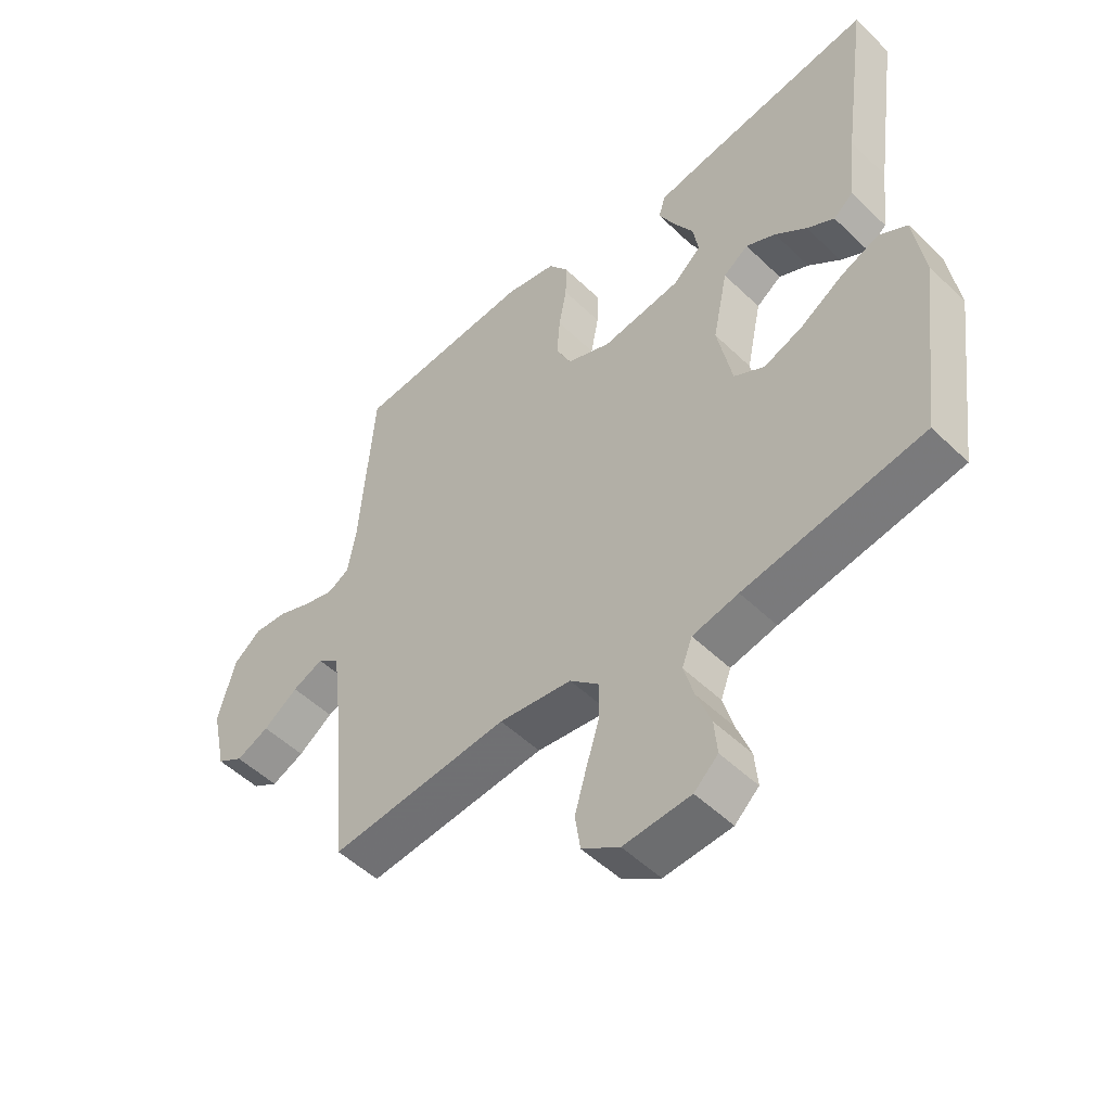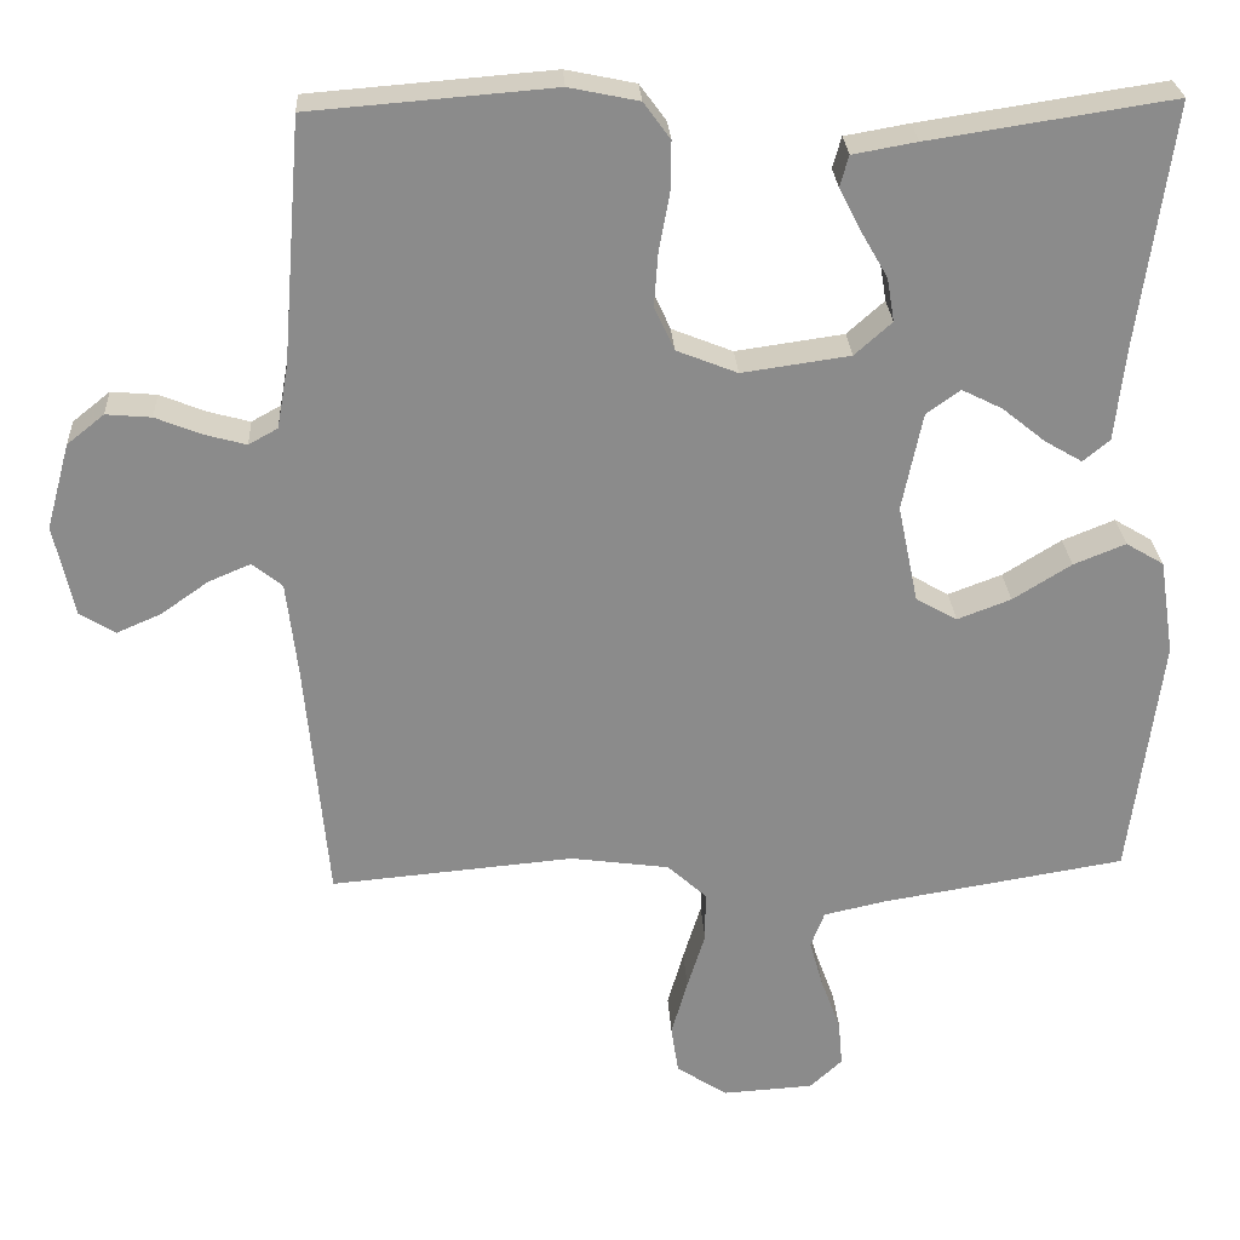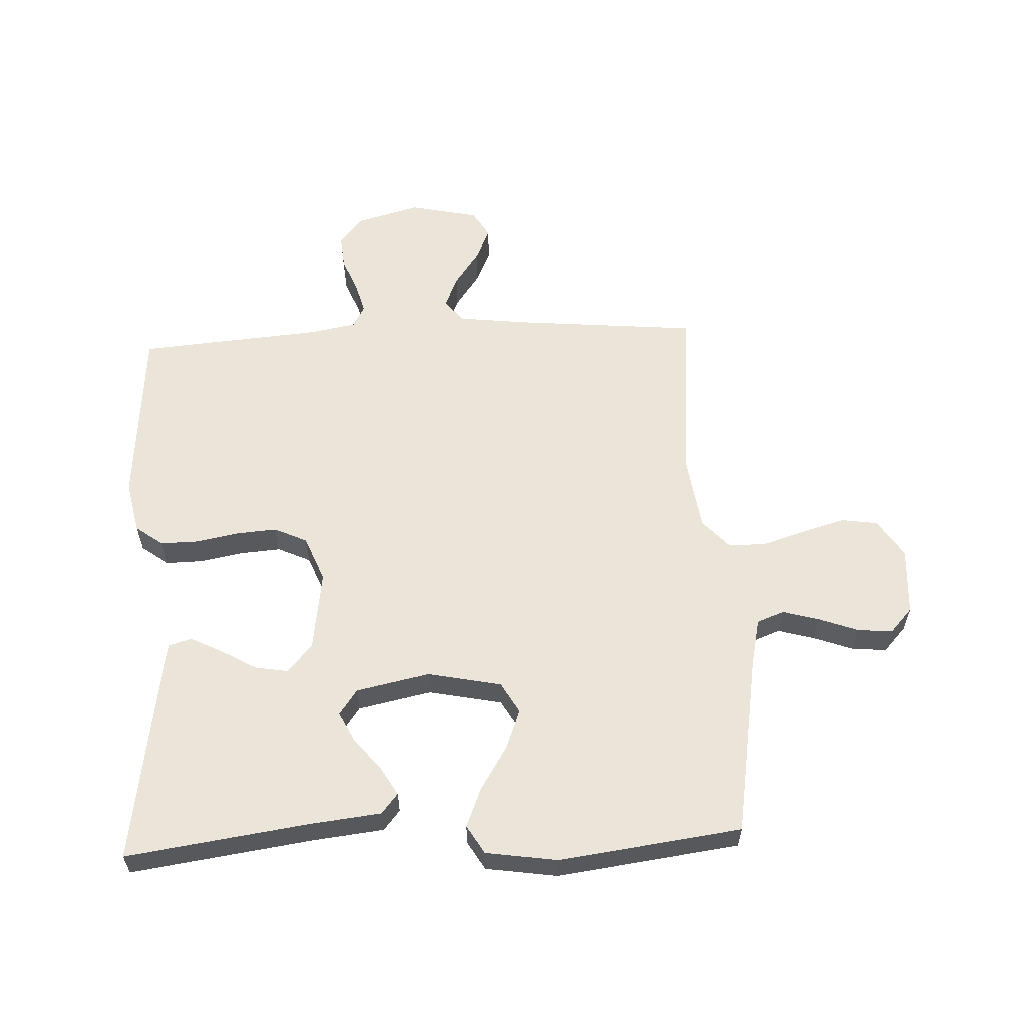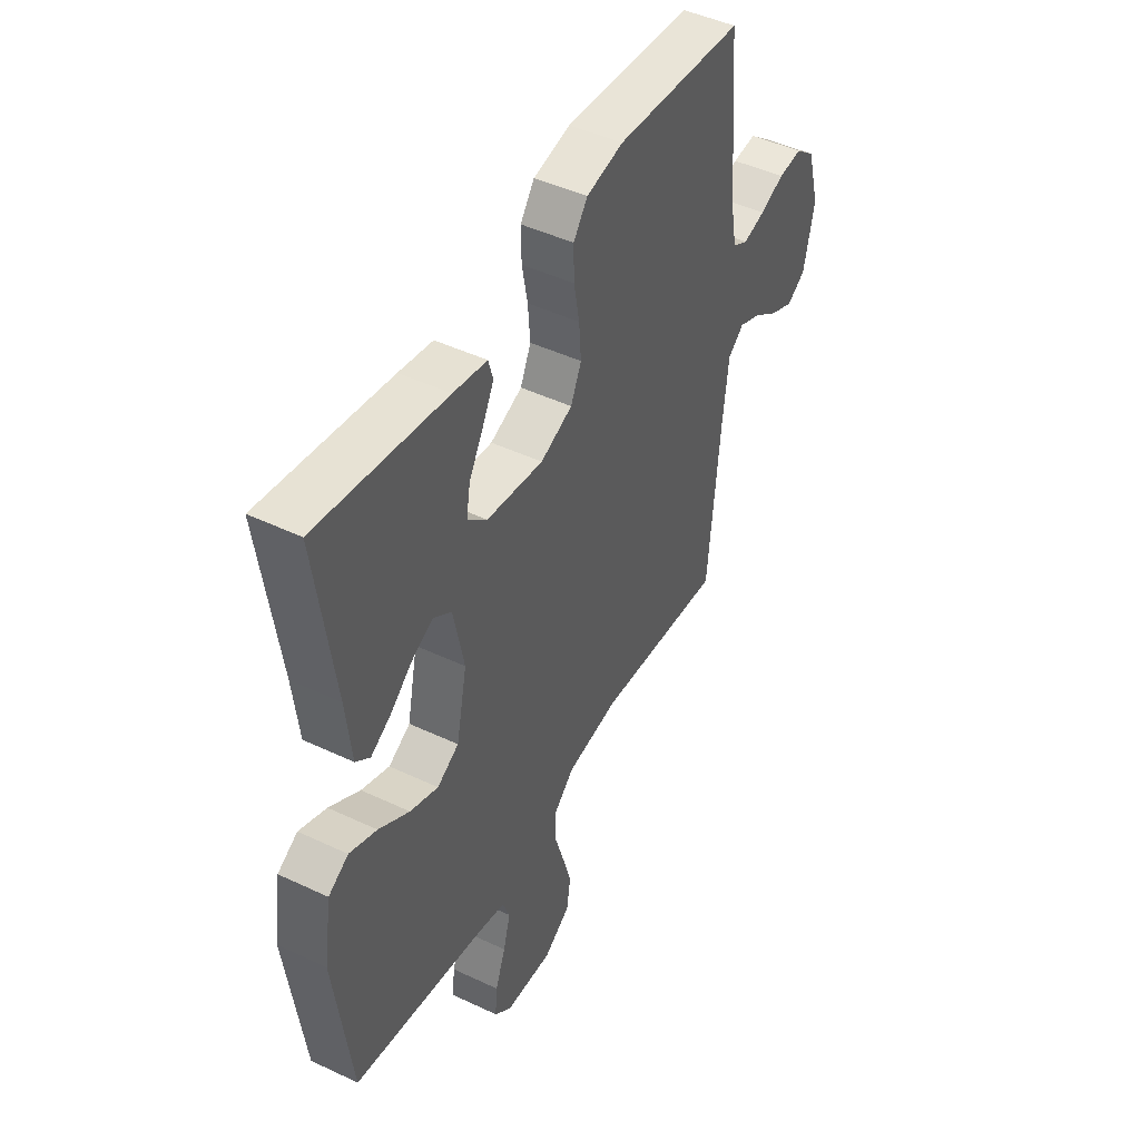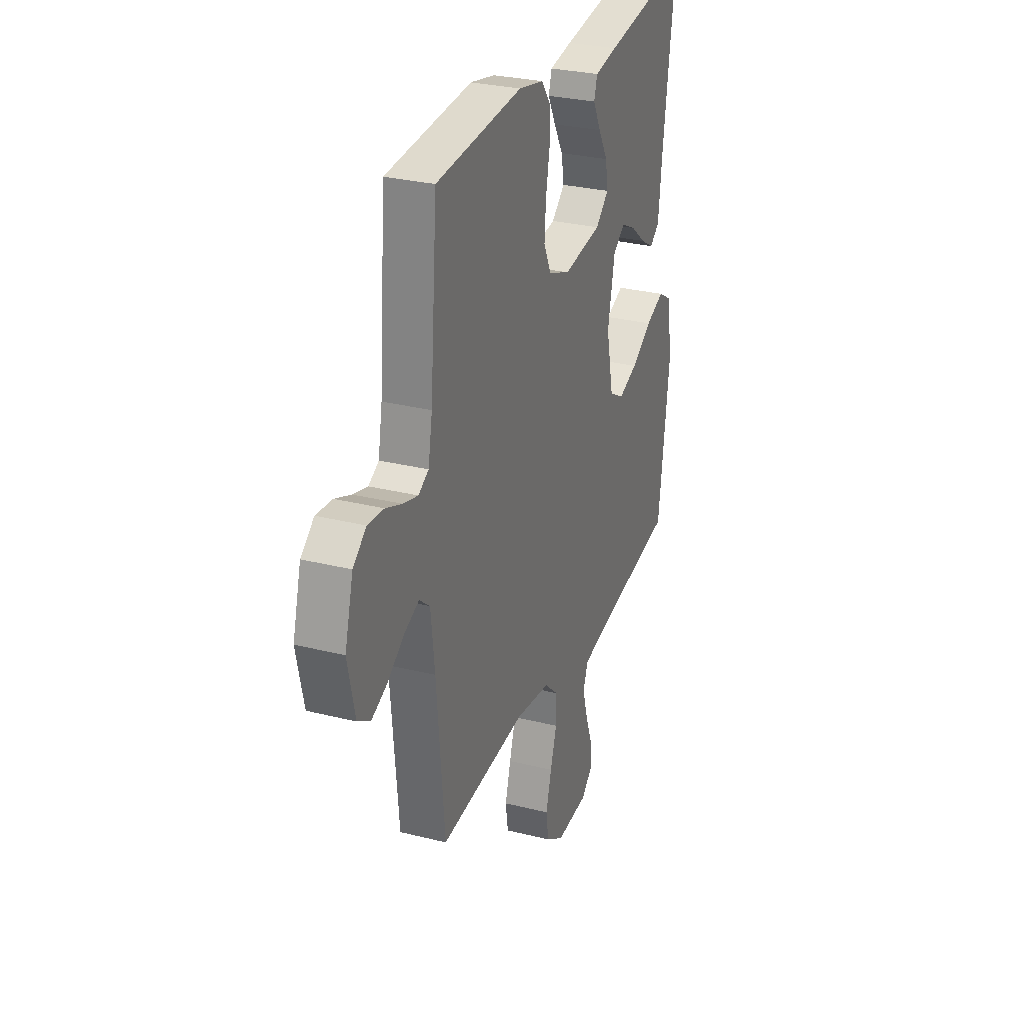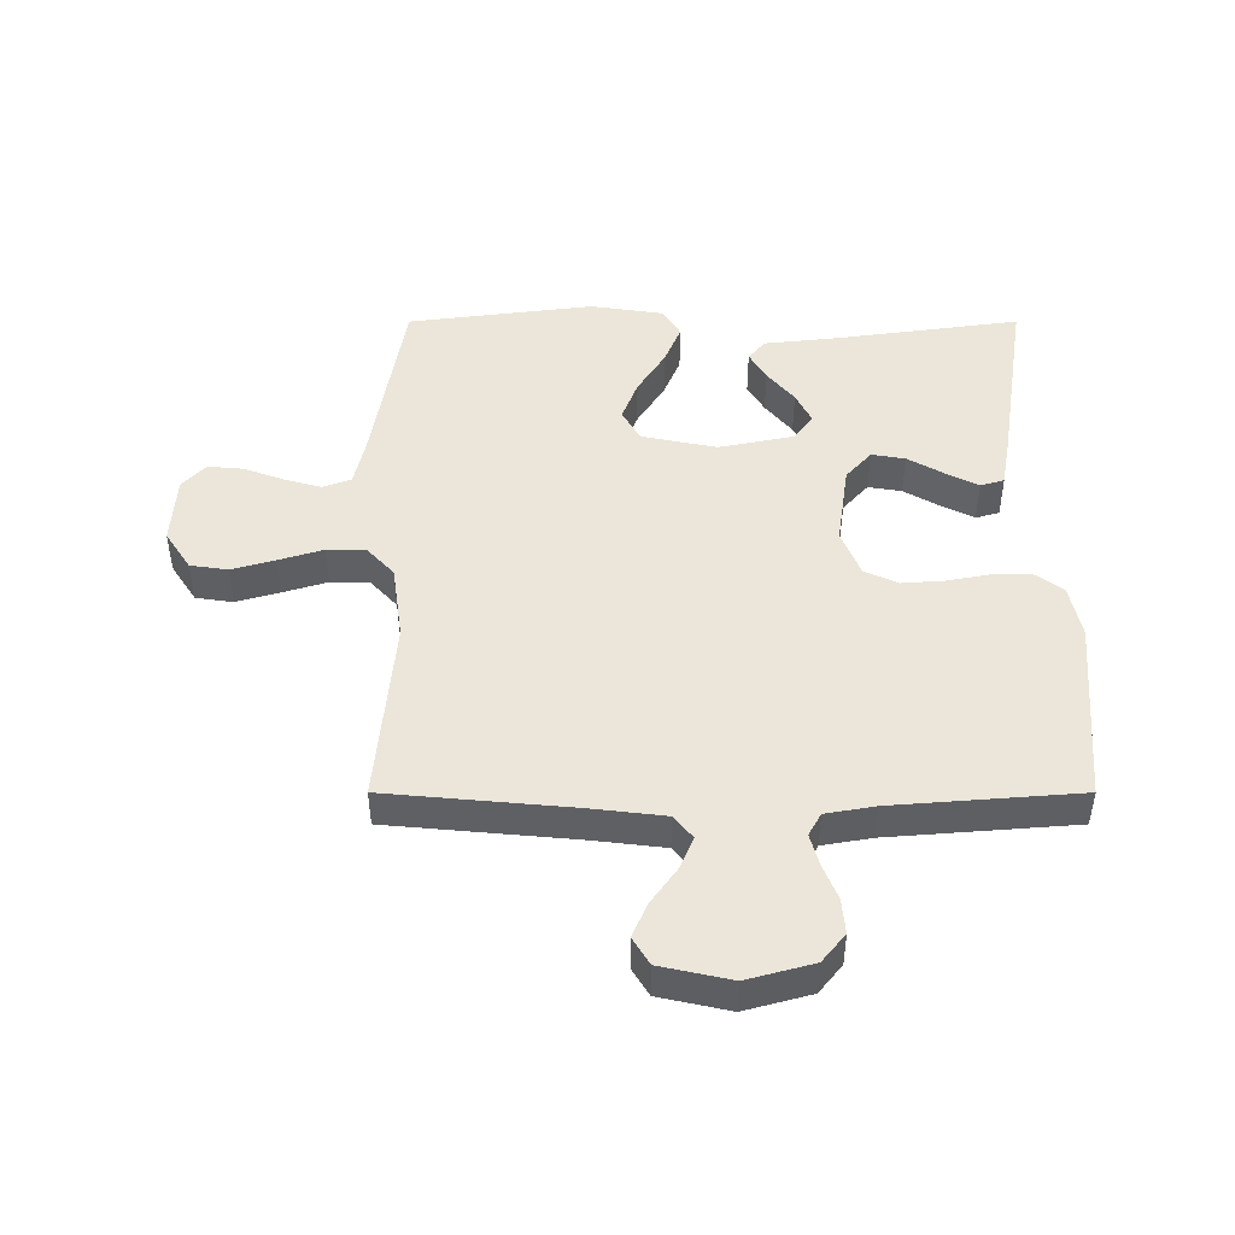
<metadata>
{"format":"obj","ext":"obj","renderer":"f3d","projection":"perspective","resolution":1024,"background":"white","views":[{"elev":-51.2,"azim":43.8,"up":"+Z"},{"elev":26.4,"azim":-3.2,"up":"+Z"},{"elev":59.1,"azim":87.3,"up":"+Y"},{"elev":46.5,"azim":118.3,"up":"+Z"},{"elev":29.0,"azim":-69.5,"up":"+Z"},{"elev":46.7,"azim":-90.0,"up":"+Y"}]}
</metadata>
<code>
v -0.5 0.07 -0.5
v -0.528 0.07 -0.2
v -0.542 0.07 -0.083
v -0.579 0.07 -0.053
v -0.631 0.07 -0.075
v -0.689 0.07 -0.116
v -0.744 0.07 -0.14
v -0.788 0.07 -0.113
v -0.813 0.07 0
v -0.784 0.07 0.106
v -0.738 0.07 0.143
v -0.682 0.07 0.138
v -0.625 0.07 0.115
v -0.574 0.07 0.101
v -0.538 0.07 0.121
v -0.524 0.07 0.2
v -0.5 0.07 0.5
v -0.2 0.07 0.524
v -0.114 0.07 0.506
v -0.081 0.07 0.461
v -0.082 0.07 0.399
v -0.095 0.07 0.329
v -0.1 0.07 0.262
v -0.075 0.07 0.208
v 0 0.07 0.178
v 0.133 0.07 0.197
v 0.179 0.07 0.238
v 0.17 0.07 0.292
v 0.137 0.07 0.349
v 0.11 0.07 0.402
v 0.121 0.07 0.44
v 0.2 0.07 0.454
v 0.5 0.07 0.5
v 0.458 0.07 0.2
v 0.445 0.07 0.083
v 0.412 0.07 0.056
v 0.366 0.07 0.083
v 0.313 0.07 0.126
v 0.263 0.07 0.151
v 0.221 0.07 0.121
v 0.196 0.07 0
v 0.221 0.07 -0.121
v 0.272 0.07 -0.15
v 0.338 0.07 -0.125
v 0.41 0.07 -0.08
v 0.474 0.07 -0.054
v 0.521 0.07 -0.082
v 0.539 0.07 -0.2
v 0.5 0.07 -0.5
v 0.2 0.07 -0.55
v 0.123 0.07 -0.567
v 0.106 0.07 -0.612
v 0.123 0.07 -0.672
v 0.147 0.07 -0.737
v 0.152 0.07 -0.794
v 0.112 0.07 -0.831
v 0 0.07 -0.838
v -0.063 0.07 -0.797
v -0.072 0.07 -0.737
v -0.052 0.07 -0.667
v -0.03 0.07 -0.596
v -0.03 0.07 -0.534
v -0.078 0.07 -0.49
v -0.2 0.07 -0.473
v -0.5 0 -0.5
v -0.528 0 -0.2
v -0.542 0 -0.083
v -0.579 0 -0.053
v -0.631 0 -0.075
v -0.689 0 -0.116
v -0.744 0 -0.14
v -0.788 0 -0.113
v -0.813 0 0
v -0.784 0 0.106
v -0.738 0 0.143
v -0.682 0 0.138
v -0.625 0 0.115
v -0.574 0 0.101
v -0.538 0 0.121
v -0.524 0 0.2
v -0.5 0 0.5
v -0.2 0 0.524
v -0.114 0 0.506
v -0.081 0 0.461
v -0.082 0 0.399
v -0.095 0 0.329
v -0.1 0 0.262
v -0.075 0 0.208
v 0 0 0.178
v 0.133 0 0.197
v 0.179 0 0.238
v 0.17 0 0.292
v 0.137 0 0.349
v 0.11 0 0.402
v 0.121 0 0.44
v 0.2 0 0.454
v 0.5 0 0.5
v 0.458 0 0.2
v 0.445 0 0.083
v 0.412 0 0.056
v 0.366 0 0.083
v 0.313 0 0.126
v 0.263 0 0.151
v 0.221 0 0.121
v 0.196 0 0
v 0.221 0 -0.121
v 0.272 0 -0.15
v 0.338 0 -0.125
v 0.41 0 -0.08
v 0.474 0 -0.054
v 0.521 0 -0.082
v 0.539 0 -0.2
v 0.5 0 -0.5
v 0.2 0 -0.55
v 0.123 0 -0.567
v 0.106 0 -0.612
v 0.123 0 -0.672
v 0.147 0 -0.737
v 0.152 0 -0.794
v 0.112 0 -0.831
v 0 0 -0.838
v -0.063 0 -0.797
v -0.072 0 -0.737
v -0.052 0 -0.667
v -0.03 0 -0.596
v -0.03 0 -0.534
v -0.078 0 -0.49
v -0.2 0 -0.473
f 59 60 61
f 58 59 61
f 57 58 61
f 56 57 61
f 55 56 61
f 54 55 61
f 53 54 61
f 52 53 61 62
f 51 52 62 63
f 48 49 50
f 47 48 50
f 46 47 50
f 45 46 50
f 44 45 50
f 50 51 63
f 44 50 63
f 43 44 63
f 36 37 38
f 35 36 38
f 34 35 38
f 34 38 39
f 33 34 39
f 32 33 39
f 31 32 39
f 30 31 39
f 29 30 39
f 28 29 39
f 27 28 39 40
f 20 21 22
f 19 20 22
f 18 19 22
f 17 18 22
f 16 17 22
f 15 16 22 23
f 14 15 23 24
f 11 12 13
f 10 11 13
f 9 10 13
f 8 9 13
f 7 8 13
f 6 7 13
f 5 6 13
f 4 5 13 14
f 14 24 25
f 4 14 25
f 3 4 25
f 64 1 2
f 64 2 3
f 63 64 3
f 43 63 3
f 42 43 3
f 3 25 26
f 42 3 26
f 41 42 26
f 26 27 40 41
f 125 124 123
f 125 123 122
f 125 122 121
f 125 121 120
f 125 120 119
f 125 119 118
f 125 118 117
f 126 125 117 116
f 127 126 116 115
f 114 113 112
f 114 112 111
f 114 111 110
f 114 110 109
f 114 109 108
f 127 115 114
f 127 114 108
f 127 108 107
f 102 101 100
f 102 100 99
f 102 99 98
f 103 102 98
f 103 98 97
f 103 97 96
f 103 96 95
f 103 95 94
f 103 94 93
f 103 93 92
f 104 103 92 91
f 86 85 84
f 86 84 83
f 86 83 82
f 86 82 81
f 86 81 80
f 87 86 80 79
f 88 87 79 78
f 77 76 75
f 77 75 74
f 77 74 73
f 77 73 72
f 77 72 71
f 77 71 70
f 77 70 69
f 78 77 69 68
f 89 88 78
f 89 78 68
f 89 68 67
f 66 65 128
f 67 66 128
f 67 128 127
f 67 127 107
f 67 107 106
f 90 89 67
f 90 67 106
f 90 106 105
f 105 104 91 90
f 1 65 66 2
f 2 66 67 3
f 3 67 68 4
f 4 68 69 5
f 5 69 70 6
f 6 70 71 7
f 7 71 72 8
f 8 72 73 9
f 9 73 74 10
f 10 74 75 11
f 11 75 76 12
f 12 76 77 13
f 13 77 78 14
f 14 78 79 15
f 15 79 80 16
f 16 80 81 17
f 17 81 82 18
f 18 82 83 19
f 19 83 84 20
f 20 84 85 21
f 21 85 86 22
f 22 86 87 23
f 23 87 88 24
f 24 88 89 25
f 25 89 90 26
f 26 90 91 27
f 27 91 92 28
f 28 92 93 29
f 29 93 94 30
f 30 94 95 31
f 31 95 96 32
f 32 96 97 33
f 33 97 98 34
f 34 98 99 35
f 35 99 100 36
f 36 100 101 37
f 37 101 102 38
f 38 102 103 39
f 39 103 104 40
f 40 104 105 41
f 41 105 106 42
f 42 106 107 43
f 43 107 108 44
f 44 108 109 45
f 45 109 110 46
f 46 110 111 47
f 47 111 112 48
f 48 112 113 49
f 49 113 114 50
f 50 114 115 51
f 51 115 116 52
f 52 116 117 53
f 53 117 118 54
f 54 118 119 55
f 55 119 120 56
f 56 120 121 57
f 57 121 122 58
f 58 122 123 59
f 59 123 124 60
f 60 124 125 61
f 61 125 126 62
f 62 126 127 63
f 63 127 128 64
f 64 128 65 1

</code>
